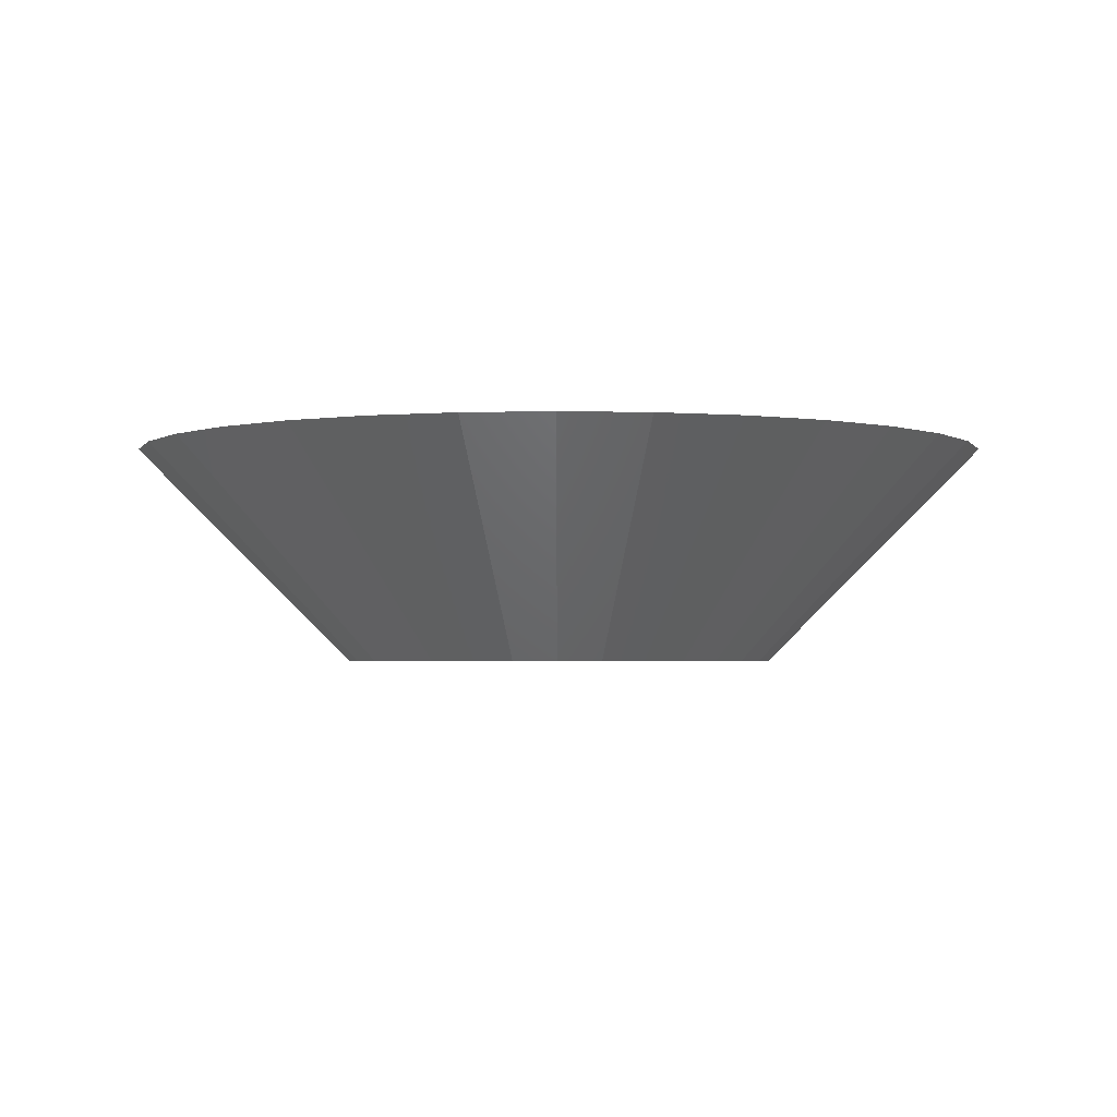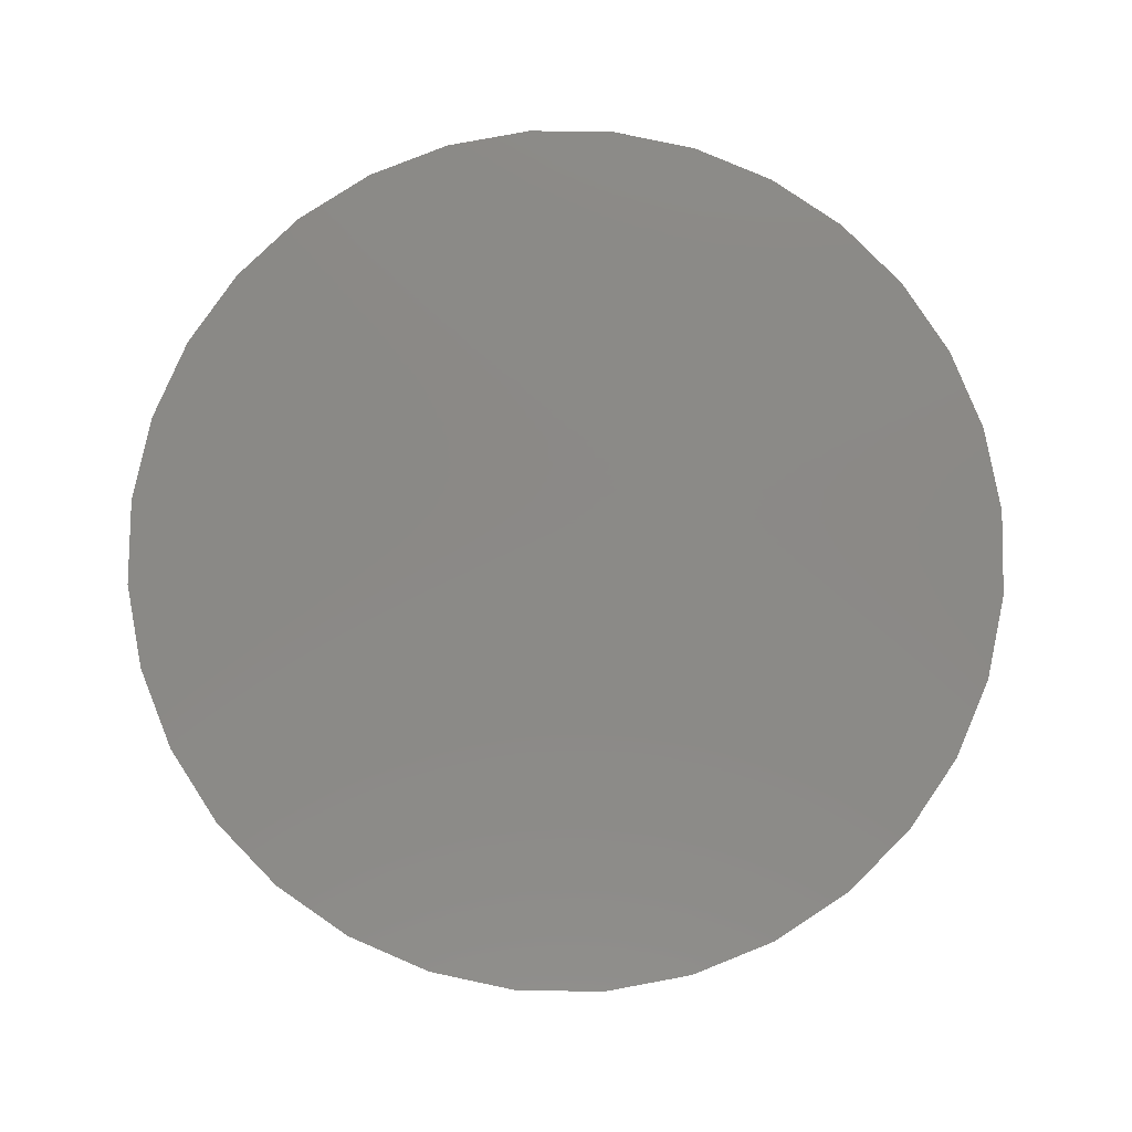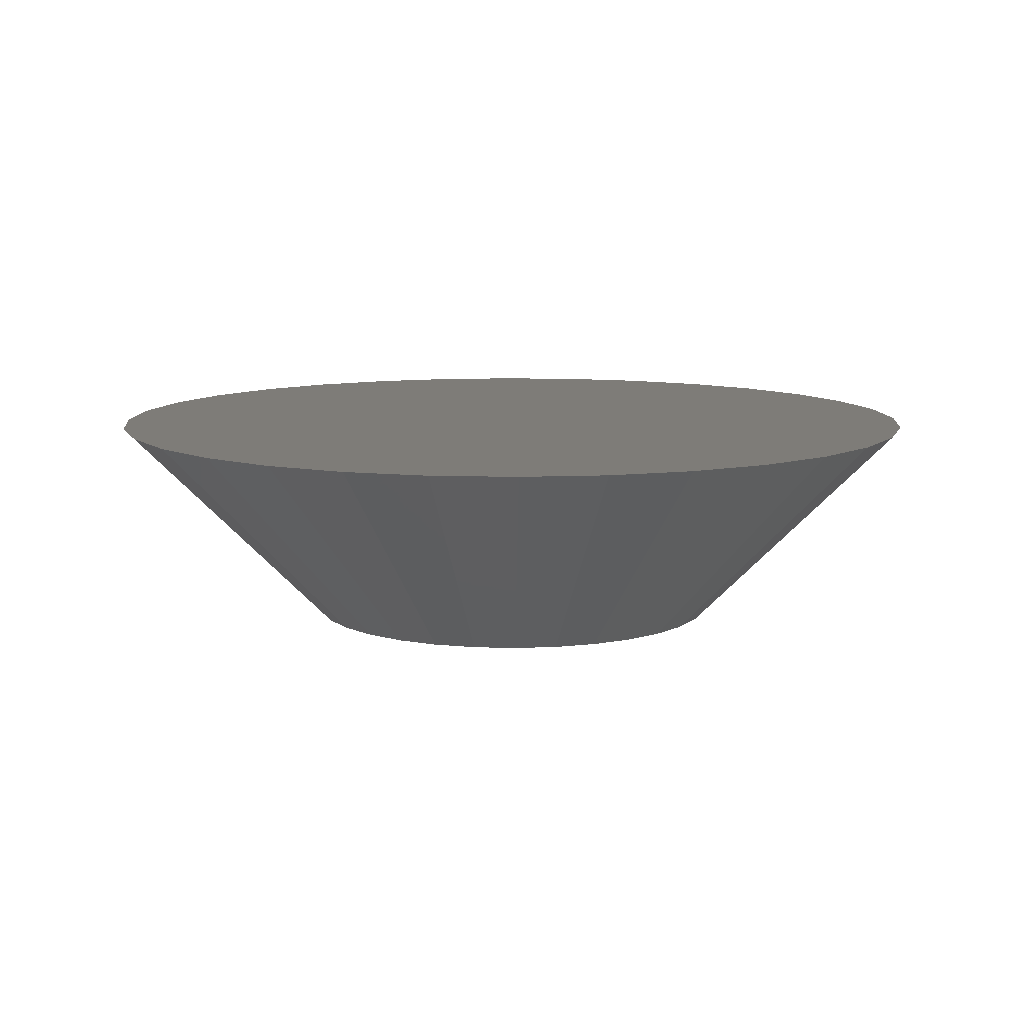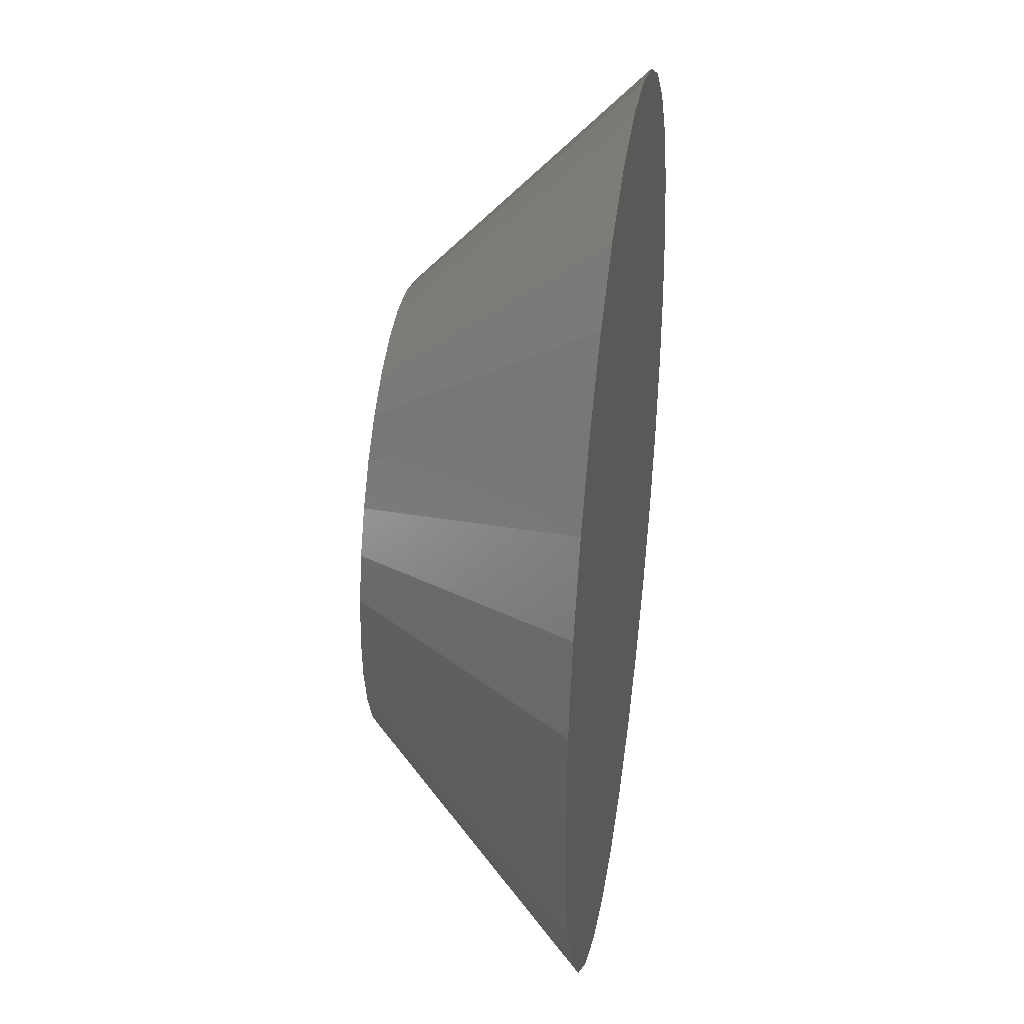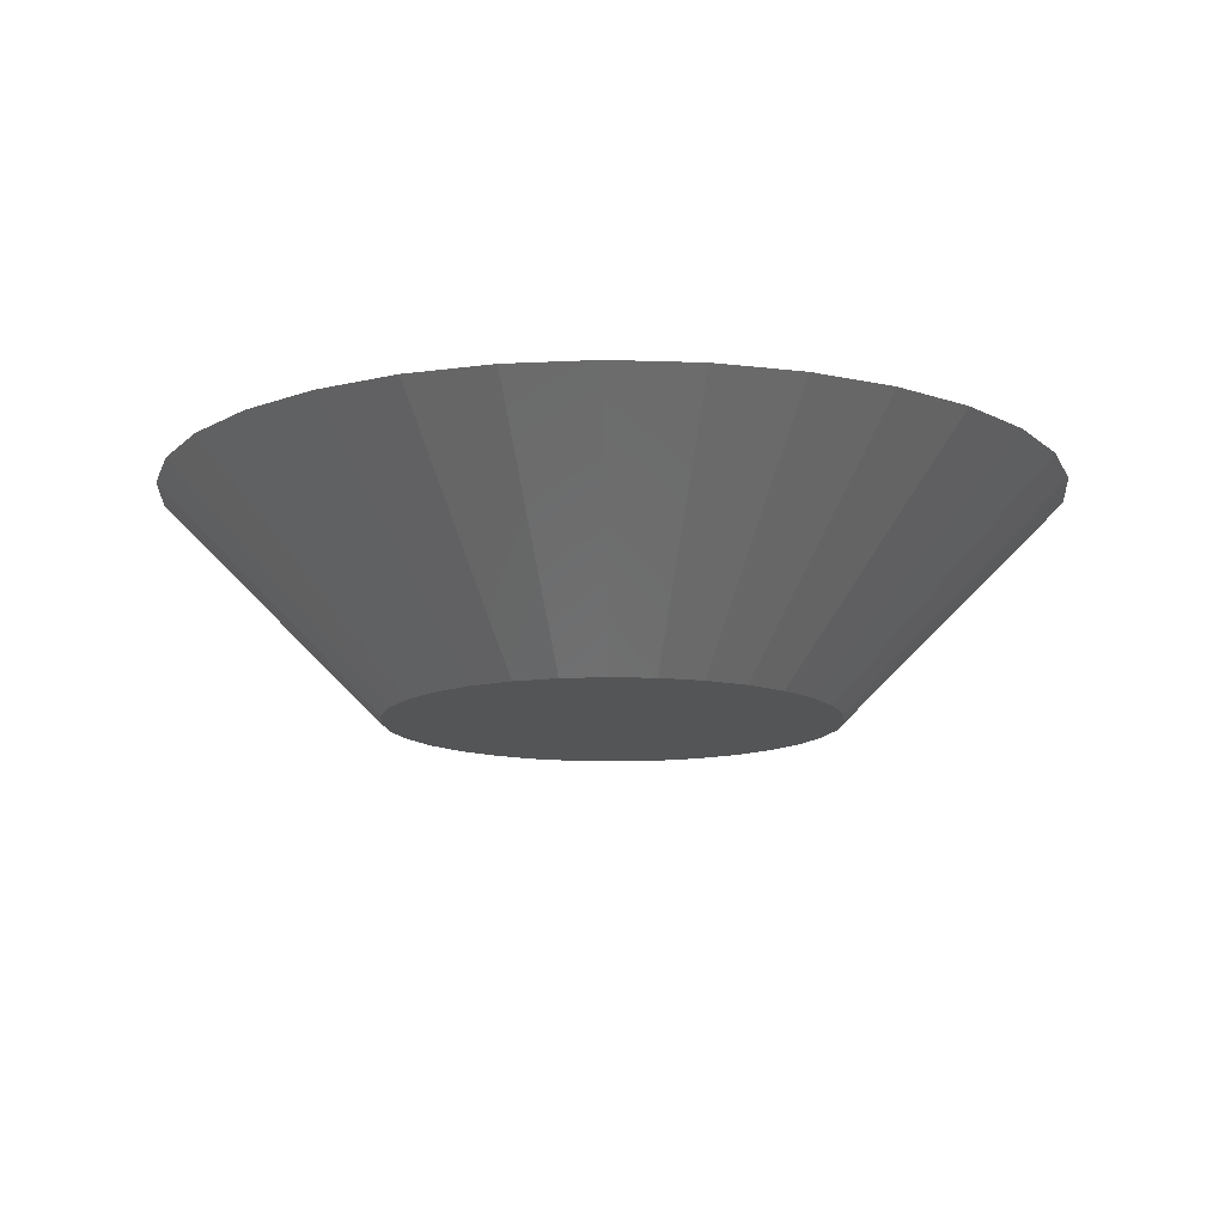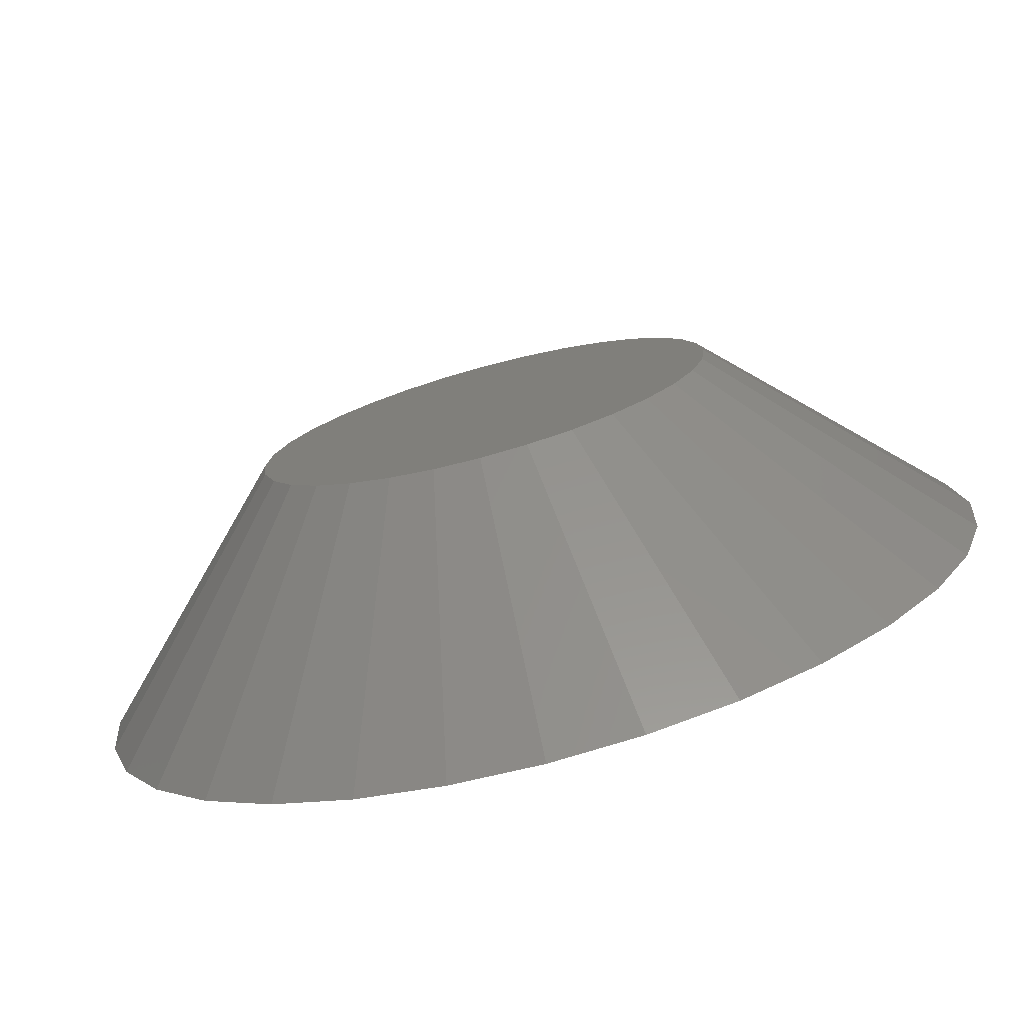
<metadata>
{"format":"stl","ext":"stl","renderer":"f3d","projection":"perspective","resolution":1024,"background":"white","views":[{"elev":-2.6,"azim":-22.2,"up":"+Y"},{"elev":80.0,"azim":152.6,"up":"+Y"},{"elev":9.7,"azim":77.9,"up":"+Y"},{"elev":35.5,"azim":98.2,"up":"+Z"},{"elev":-12.9,"azim":1.0,"up":"+Y"},{"elev":-76.0,"azim":15.1,"up":"+Z"}]}
</metadata>
<code>
# stl→obj: 64 verts, 124 faces
v 0.6953 -0.007812 0.4024
v 0.6948 -0.007812 0.4009
v 0.71 -0.007812 0.4024
v 0.7105 -0.007812 0.4009
v 0.7106 -0.007812 0.3993
v 0.6948 -0.007812 0.3978
v 0.7105 -0.007812 0.3978
v 0.6953 -0.007812 0.3963
v 0.71 -0.007812 0.3963
v 0.696 -0.007812 0.3949
v 0.7093 -0.007812 0.3949
v 0.697 -0.007812 0.3937
v 0.6982 -0.007812 0.3927
v 0.7083 -0.007812 0.3937
v 0.6996 -0.007812 0.392
v 0.7011 -0.007812 0.3915
v 0.7026 -0.007812 0.3914
v 0.7071 -0.007812 0.3927
v 0.7042 -0.007812 0.3915
v 0.7057 -0.007812 0.392
v 0.6947 -0.007812 0.3993
v 0.7093 -0.007812 0.4038
v 0.7083 -0.007812 0.405
v 0.7071 -0.007812 0.406
v 0.7057 -0.007812 0.4067
v 0.7042 -0.007812 0.4072
v 0.7026 -0.007812 0.4073
v 0.7011 -0.007812 0.4072
v 0.6996 -0.007812 0.4067
v 0.6982 -0.007812 0.406
v 0.697 -0.007812 0.405
v 0.696 -0.007812 0.4038
v 0.6895 2.068e-16 0.4081
v 0.6915 2.071e-16 0.4105
v 0.7138 2.096e-16 0.4105
v 0.7158 2.097e-16 0.4081
v 0.688 2.064e-16 0.4054
v 0.7172 2.097e-16 0.4054
v 0.7158 2.087e-16 0.3906
v 0.6895 2.058e-16 0.3906
v 0.7172 2.09e-16 0.3933
v 0.6915 2.059e-16 0.3882
v 0.7138 2.083e-16 0.3882
v 0.6939 2.06e-16 0.3862
v 0.7114 2.08e-16 0.3862
v 0.6966 2.062e-16 0.3848
v 0.6996 2.065e-16 0.3839
v 0.7087 2.076e-16 0.3848
v 0.7026 2.069e-16 0.3836
v 0.7057 2.072e-16 0.3839
v 0.7114 2.094e-16 0.4125
v 0.6939 2.075e-16 0.4125
v 0.6966 2.079e-16 0.4139
v 0.6996 2.082e-16 0.4148
v 0.7026 2.086e-16 0.4151
v 0.7057 2.089e-16 0.4148
v 0.7087 2.092e-16 0.4139
v 0.688 2.058e-16 0.3933
v 0.6871 2.058e-16 0.3963
v 0.7181 2.093e-16 0.3963
v 0.6868 2.06e-16 0.3993
v 0.7184 2.095e-16 0.3993
v 0.6871 2.062e-16 0.4024
v 0.7181 2.096e-16 0.4024
f 1 2 3
f 3 2 4
f 5 6 7
f 6 8 7
f 7 8 9
f 8 10 9
f 9 10 11
f 10 12 11
f 11 12 13
f 11 13 14
f 14 13 15
f 14 15 16
f 16 17 14
f 18 14 17
f 18 17 19
f 18 19 20
f 21 6 5
f 21 5 4
f 21 4 2
f 22 23 24
f 22 24 25
f 22 25 26
f 22 26 27
f 22 27 28
f 22 28 29
f 22 29 30
f 22 30 31
f 22 31 32
f 22 32 1
f 22 1 3
f 33 34 35
f 36 33 35
f 37 33 36
f 38 37 36
f 39 40 41
f 42 40 39
f 43 42 39
f 44 42 43
f 45 44 43
f 45 46 44
f 47 46 45
f 48 47 45
f 48 49 47
f 50 49 48
f 51 35 34
f 51 34 52
f 51 52 53
f 51 53 54
f 51 54 55
f 51 55 56
f 51 56 57
f 40 58 41
f 41 58 59
f 41 59 60
f 60 59 61
f 60 61 62
f 62 61 63
f 62 63 64
f 64 63 37
f 64 37 38
f 5 7 62
f 7 60 62
f 61 59 21
f 59 6 21
f 59 58 8
f 6 59 8
f 40 42 10
f 10 58 40
f 8 58 10
f 44 46 15
f 13 44 15
f 13 12 44
f 47 49 16
f 16 46 47
f 15 46 16
f 50 48 20
f 19 50 20
f 19 17 50
f 45 43 18
f 18 48 45
f 20 48 18
f 39 41 9
f 11 39 9
f 11 14 39
f 7 41 60
f 9 41 7
f 12 10 42
f 42 44 12
f 17 16 49
f 49 50 17
f 14 18 43
f 43 39 14
f 21 2 61
f 2 63 61
f 62 64 5
f 64 4 5
f 64 38 3
f 4 64 3
f 36 35 22
f 22 38 36
f 3 38 22
f 51 57 25
f 24 51 25
f 24 23 51
f 56 55 26
f 26 57 56
f 25 57 26
f 54 53 29
f 28 54 29
f 28 27 54
f 52 34 30
f 30 53 52
f 29 53 30
f 33 37 1
f 32 33 1
f 32 31 33
f 2 37 63
f 1 37 2
f 23 22 35
f 35 51 23
f 27 26 55
f 55 54 27
f 31 30 34
f 34 33 31

</code>
